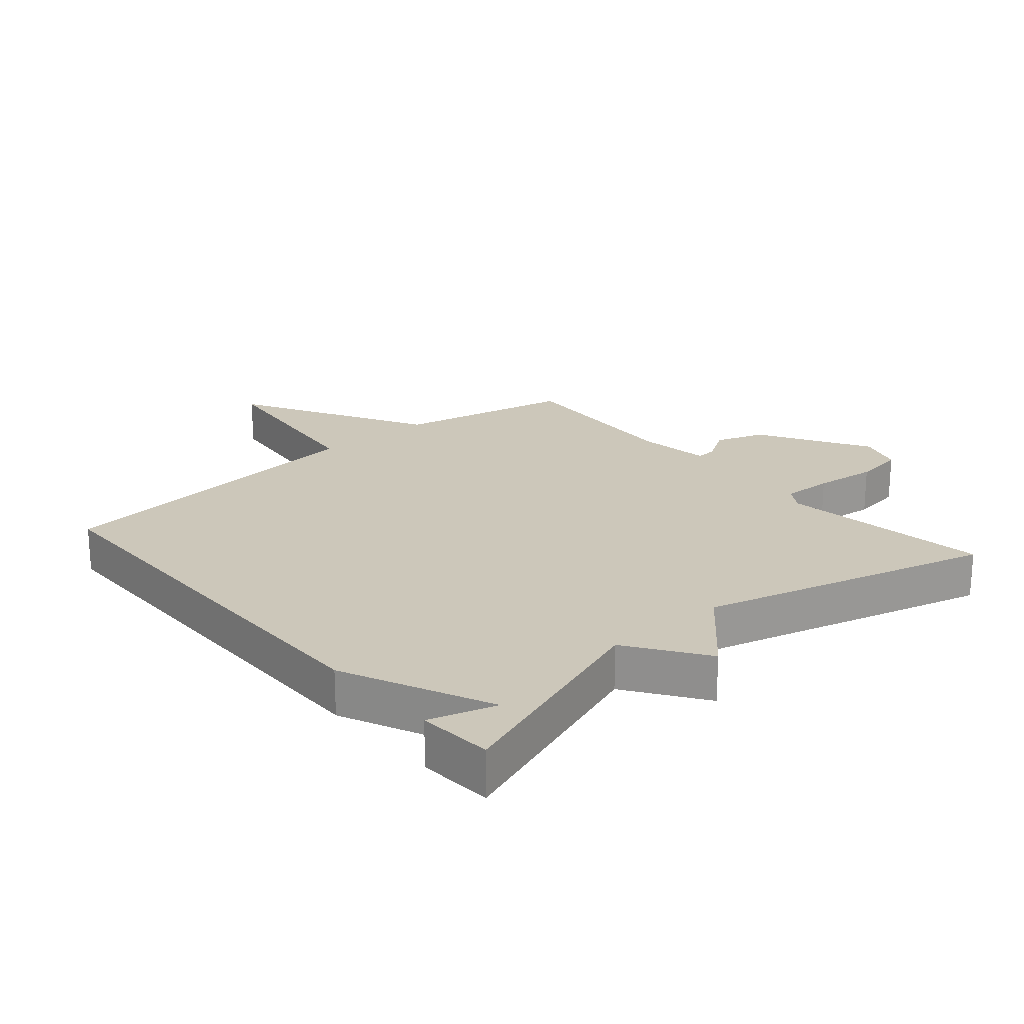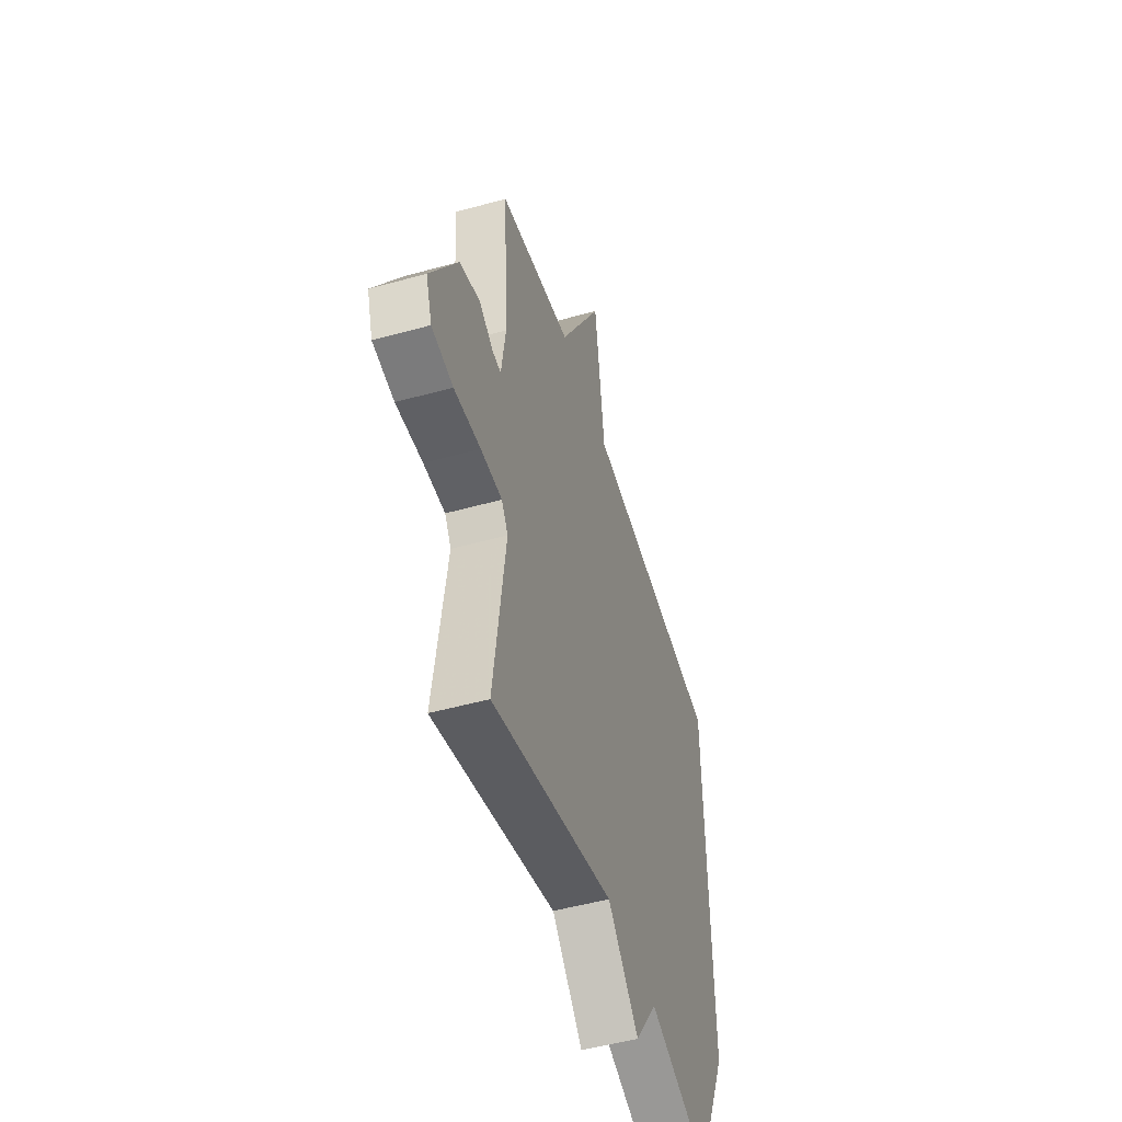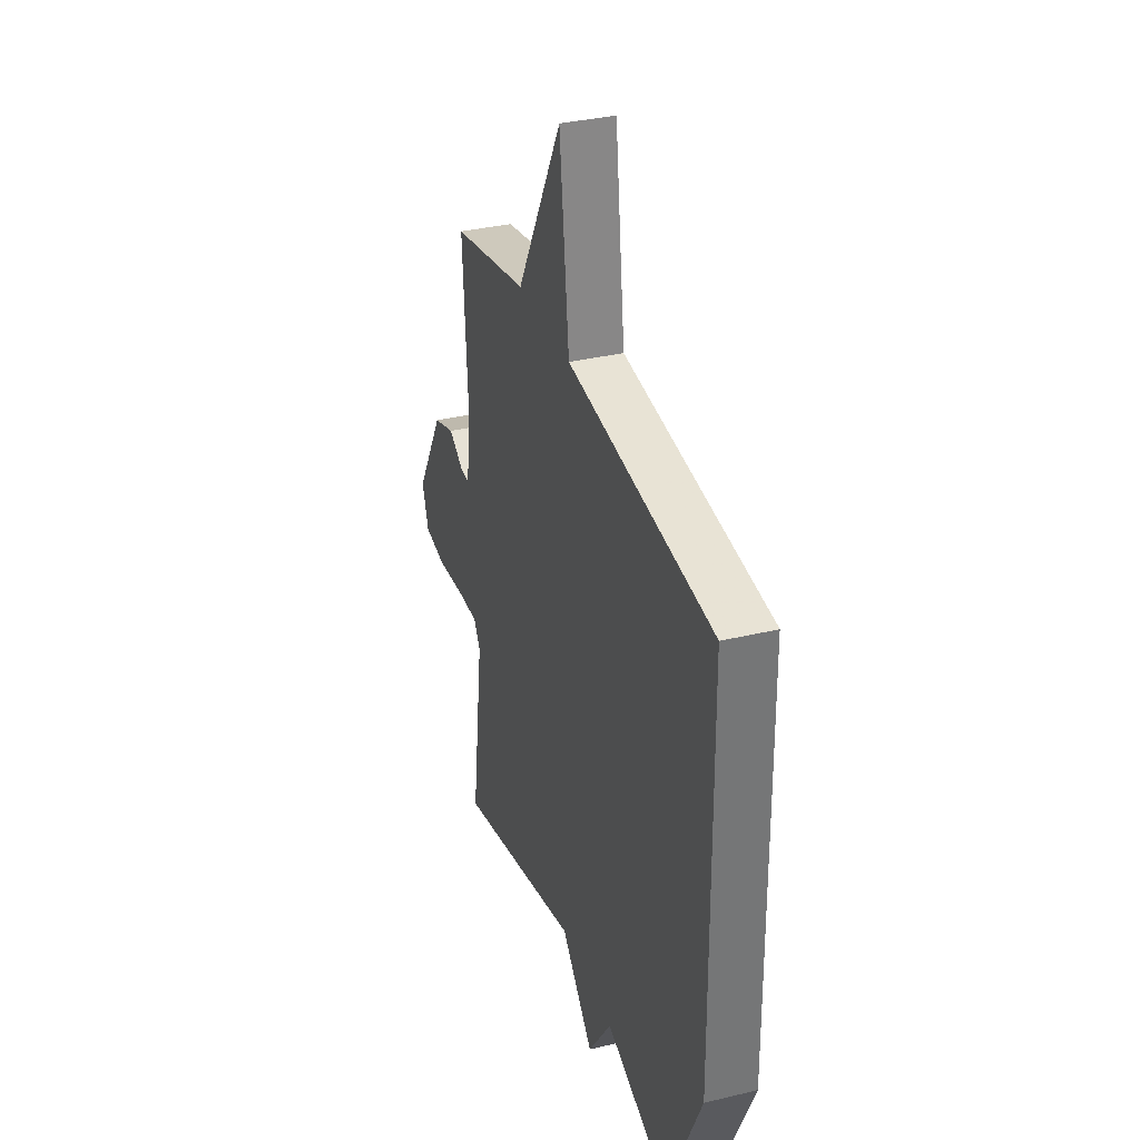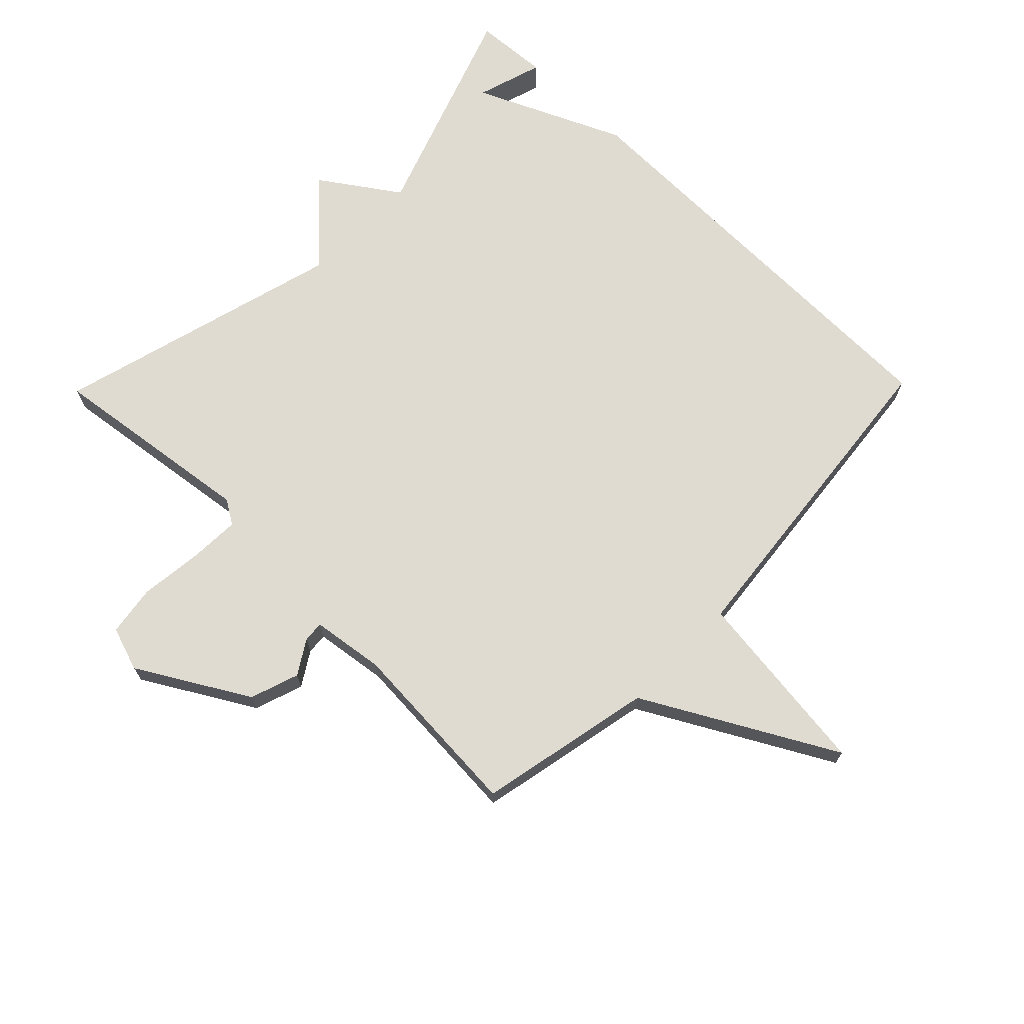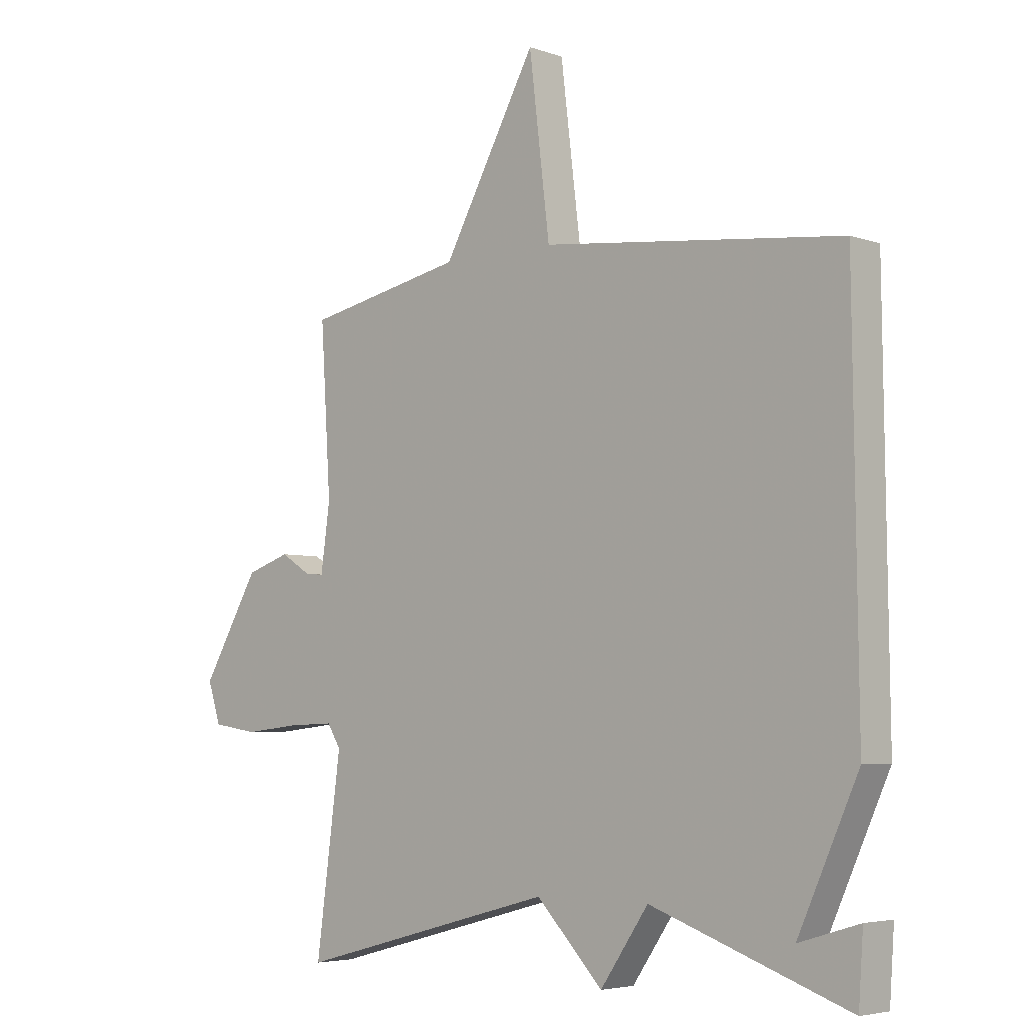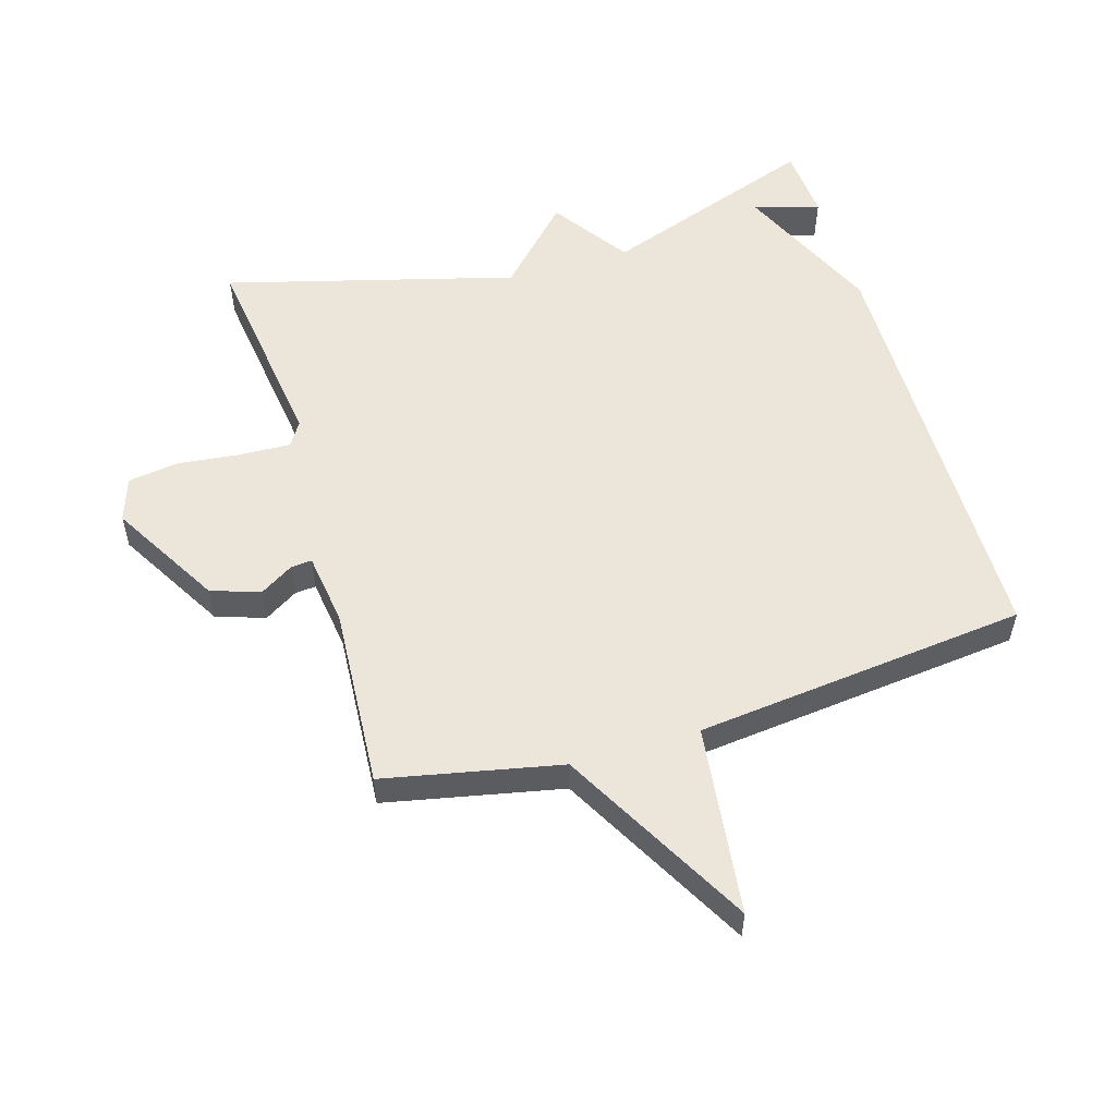
<metadata>
{"format":"obj","ext":"obj","renderer":"f3d","projection":"perspective","resolution":1024,"background":"white","views":[{"elev":21.5,"azim":139.3,"up":"+Y"},{"elev":-50.6,"azim":-73.1,"up":"+Z"},{"elev":34.3,"azim":72.1,"up":"+Z"},{"elev":70.1,"azim":-45.6,"up":"+Y"},{"elev":-4.8,"azim":42.5,"up":"+Z"},{"elev":54.5,"azim":-16.6,"up":"+Y"}]}
</metadata>
<code>
v 0.5 0.07 0.5
v 0.508 0.07 -0.183
v 0.403 0.07 -0.415
v 0.508 0.07 -0.383
v 0.5 0.07 -0.5
v 0.156 0.07 -0.377
v 0.072 0.07 -0.499
v -0.044 0.07 -0.377
v -0.5 0.07 -0.5
v -0.456 0.07 -0.171
v -0.48 0.07 -0.133
v -0.56 0.07 -0.136
v -0.659 0.07 -0.147
v -0.739 0.07 -0.135
v -0.762 0.07 -0.065
v -0.661 0.07 0.108
v -0.584 0.07 0.134
v -0.531 0.07 0.101
v -0.498 0.07 0.098
v -0.482 0.07 0.213
v -0.5 0.07 0.5
v -0.223 0.07 0.557
v -0.059 0.07 0.855
v -0.023 0.07 0.557
v 0.5 0 0.5
v 0.508 0 -0.183
v 0.403 0 -0.415
v 0.508 0 -0.383
v 0.5 0 -0.5
v 0.156 0 -0.377
v 0.072 0 -0.499
v -0.044 0 -0.377
v -0.5 0 -0.5
v -0.456 0 -0.171
v -0.48 0 -0.133
v -0.56 0 -0.136
v -0.659 0 -0.147
v -0.739 0 -0.135
v -0.762 0 -0.065
v -0.661 0 0.108
v -0.584 0 0.134
v -0.531 0 0.101
v -0.498 0 0.098
v -0.482 0 0.213
v -0.5 0 0.5
v -0.223 0 0.557
v -0.059 0 0.855
v -0.023 0 0.557
f 22 23 24
f 1 2 3
f 24 1 3
f 22 24 3
f 21 22 3
f 20 21 3
f 19 20 3
f 18 19 3
f 16 17 18
f 15 16 18
f 14 15 18
f 13 14 18
f 12 13 18
f 11 12 18
f 10 11 18 3
f 8 9 10
f 6 7 8
f 6 8 10
f 3 4 5
f 3 5 6
f 3 6 10
f 48 47 46
f 27 26 25
f 27 25 48
f 27 48 46
f 27 46 45
f 27 45 44
f 27 44 43
f 27 43 42
f 42 41 40
f 42 40 39
f 42 39 38
f 42 38 37
f 42 37 36
f 42 36 35
f 27 42 35 34
f 34 33 32
f 32 31 30
f 34 32 30
f 29 28 27
f 30 29 27
f 34 30 27
f 1 25 26 2
f 2 26 27 3
f 3 27 28 4
f 4 28 29 5
f 5 29 30 6
f 6 30 31 7
f 7 31 32 8
f 8 32 33 9
f 9 33 34 10
f 10 34 35 11
f 11 35 36 12
f 12 36 37 13
f 13 37 38 14
f 14 38 39 15
f 15 39 40 16
f 16 40 41 17
f 17 41 42 18
f 18 42 43 19
f 19 43 44 20
f 20 44 45 21
f 21 45 46 22
f 22 46 47 23
f 23 47 48 24
f 24 48 25 1

</code>
